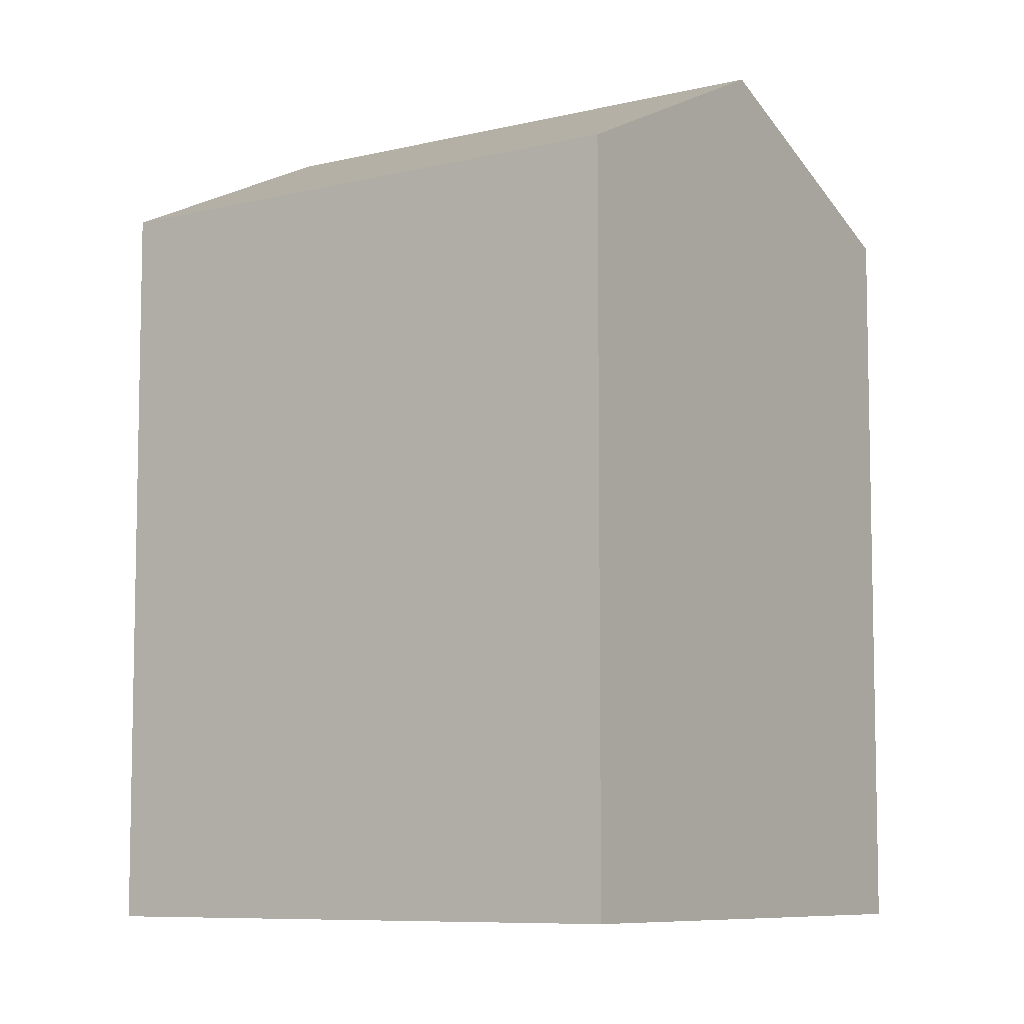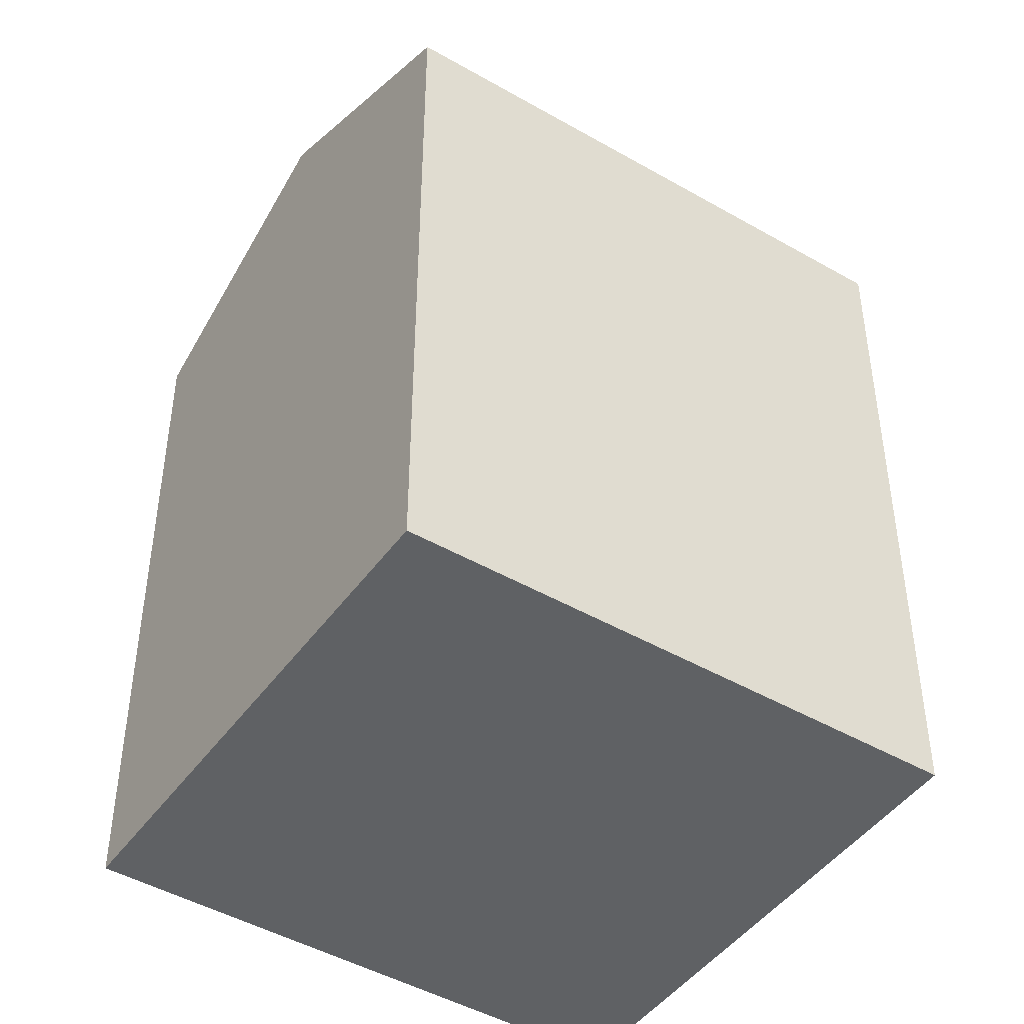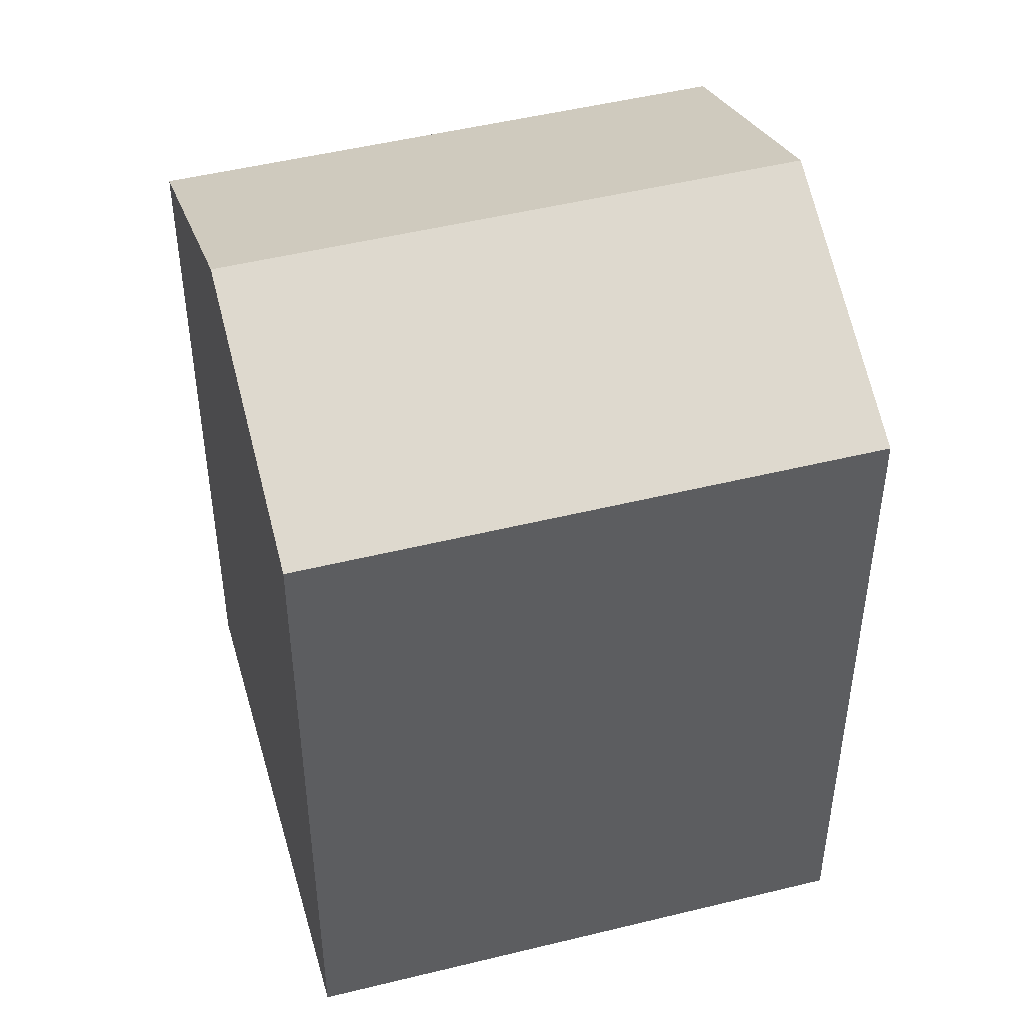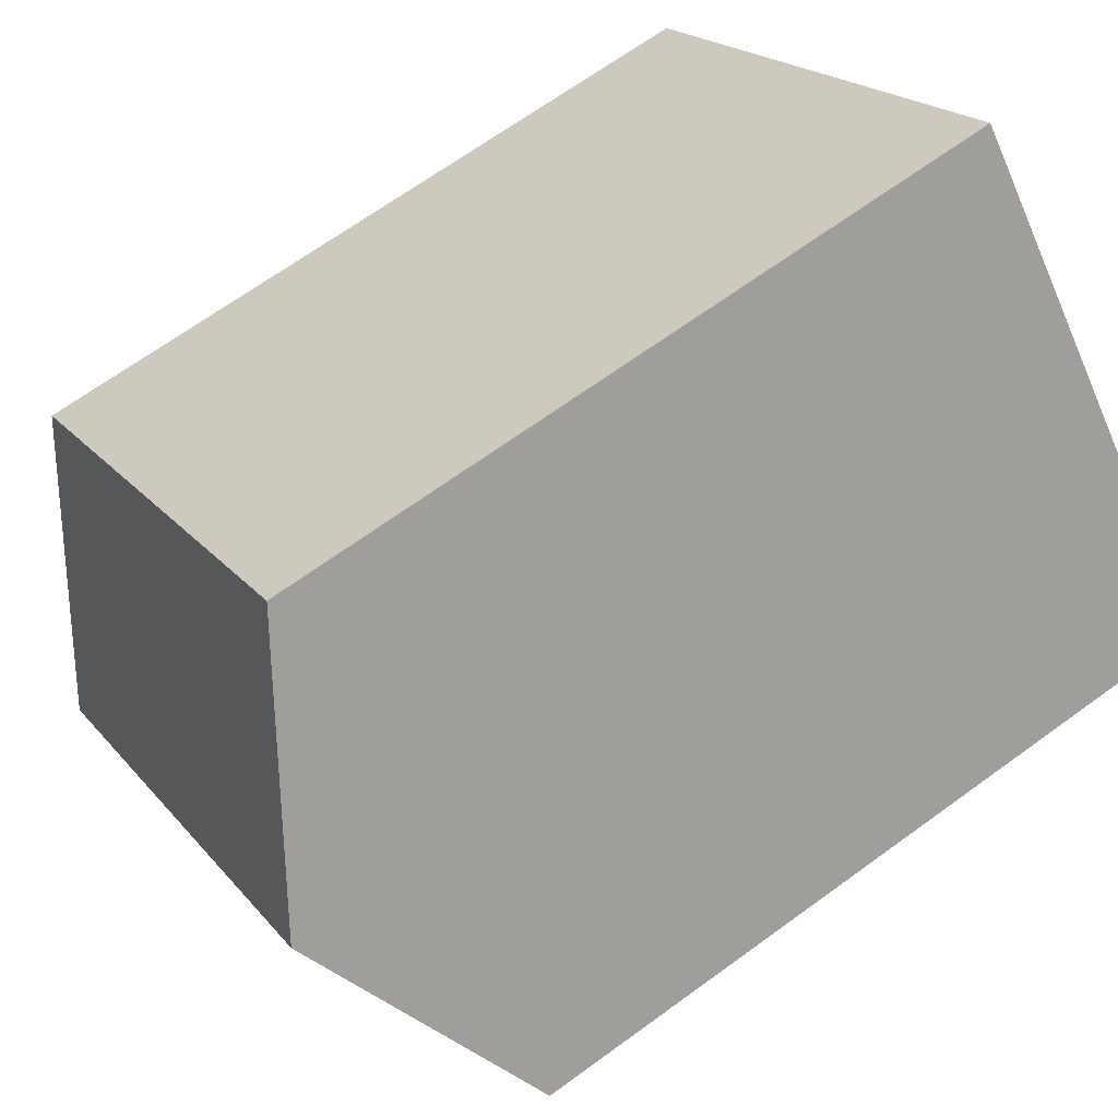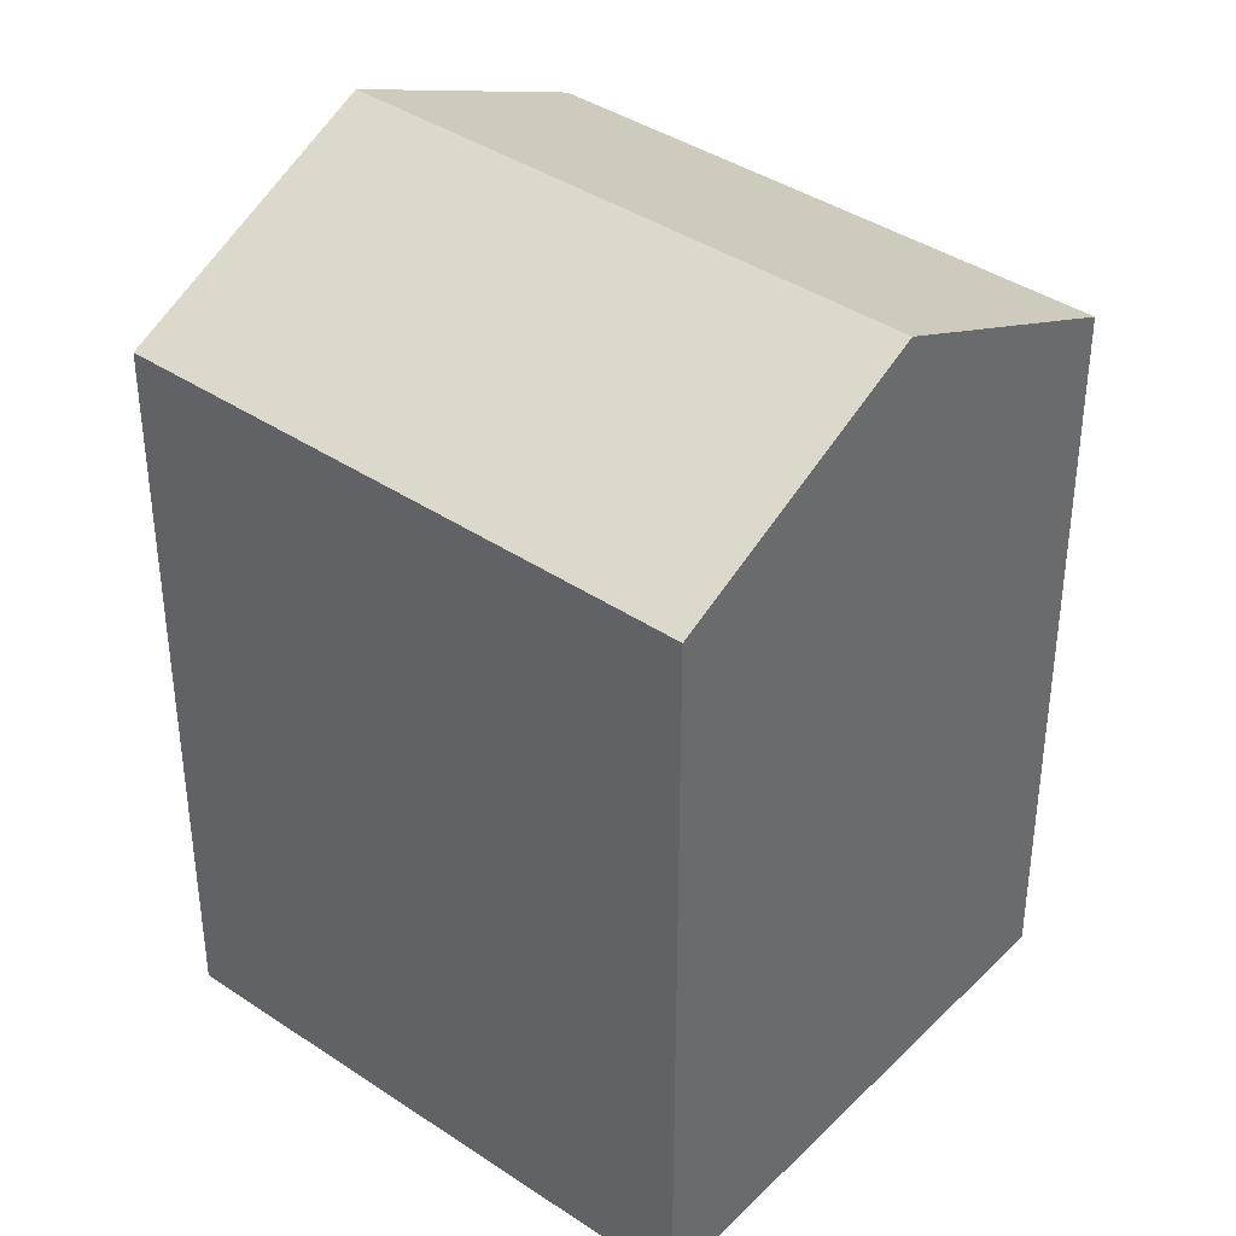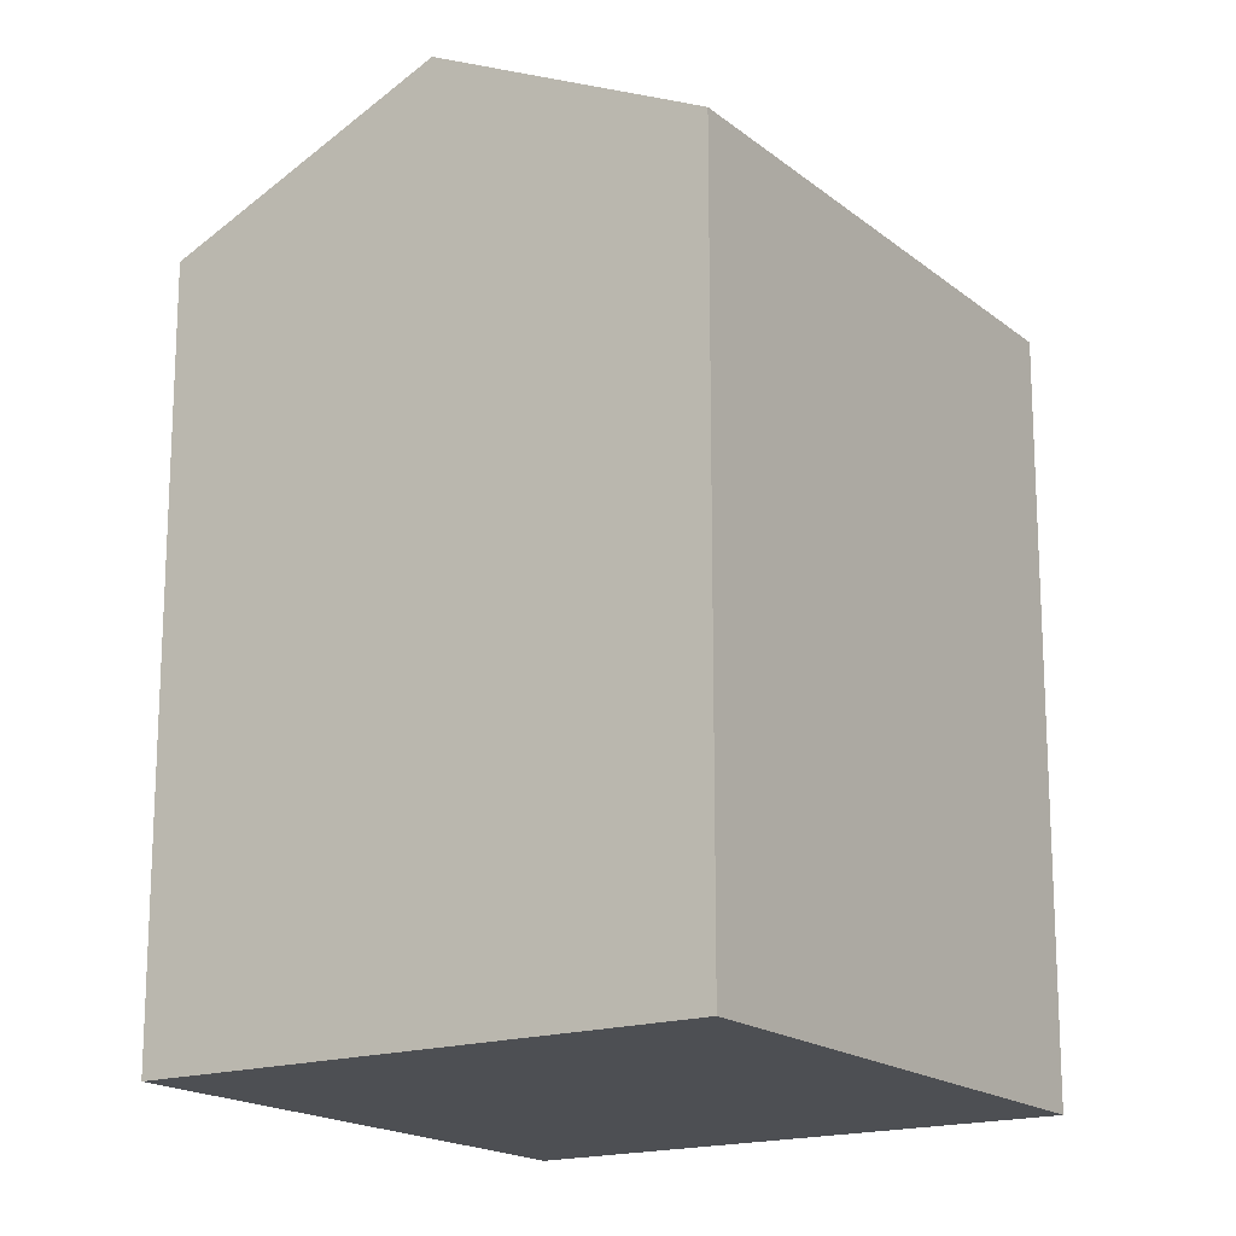
<metadata>
{"format":"obj","ext":"obj","renderer":"f3d","projection":"perspective","resolution":1024,"background":"white","views":[{"elev":-7.8,"azim":-102.6,"up":"+Y"},{"elev":-46.2,"azim":8.9,"up":"+Y"},{"elev":48.6,"azim":-153.1,"up":"+Y"},{"elev":67.3,"azim":-126.2,"up":"+Z"},{"elev":39.4,"azim":-97.8,"up":"+Y"},{"elev":-17.6,"azim":-14.4,"up":"+Y"}]}
</metadata>
<code>
v  10.83 6.027e-16 -9.844
v  9.413 -6.261e-16 10.22
v  0 0 0
v  20.24 -2.331e-17 0.3807
v  9.414 18.45 10.22
v  0.0003941 18.45 -0.0005849
v  4.707 21.59 5.111
v  10.83 18.45 -9.844
v  20.24 18.45 0.3801
v  15.54 21.59 -4.732
g defaultobject
f 1 2 3
f 2 1 4
f 5 3 2
f 3 5 6
f 6 5 7
f 6 1 3
f 1 6 8
f 8 4 1
f 4 8 9
f 9 8 10
f 4 5 2
f 5 4 9
f 8 7 10
f 7 8 6
f 10 5 9
f 5 10 7

</code>
